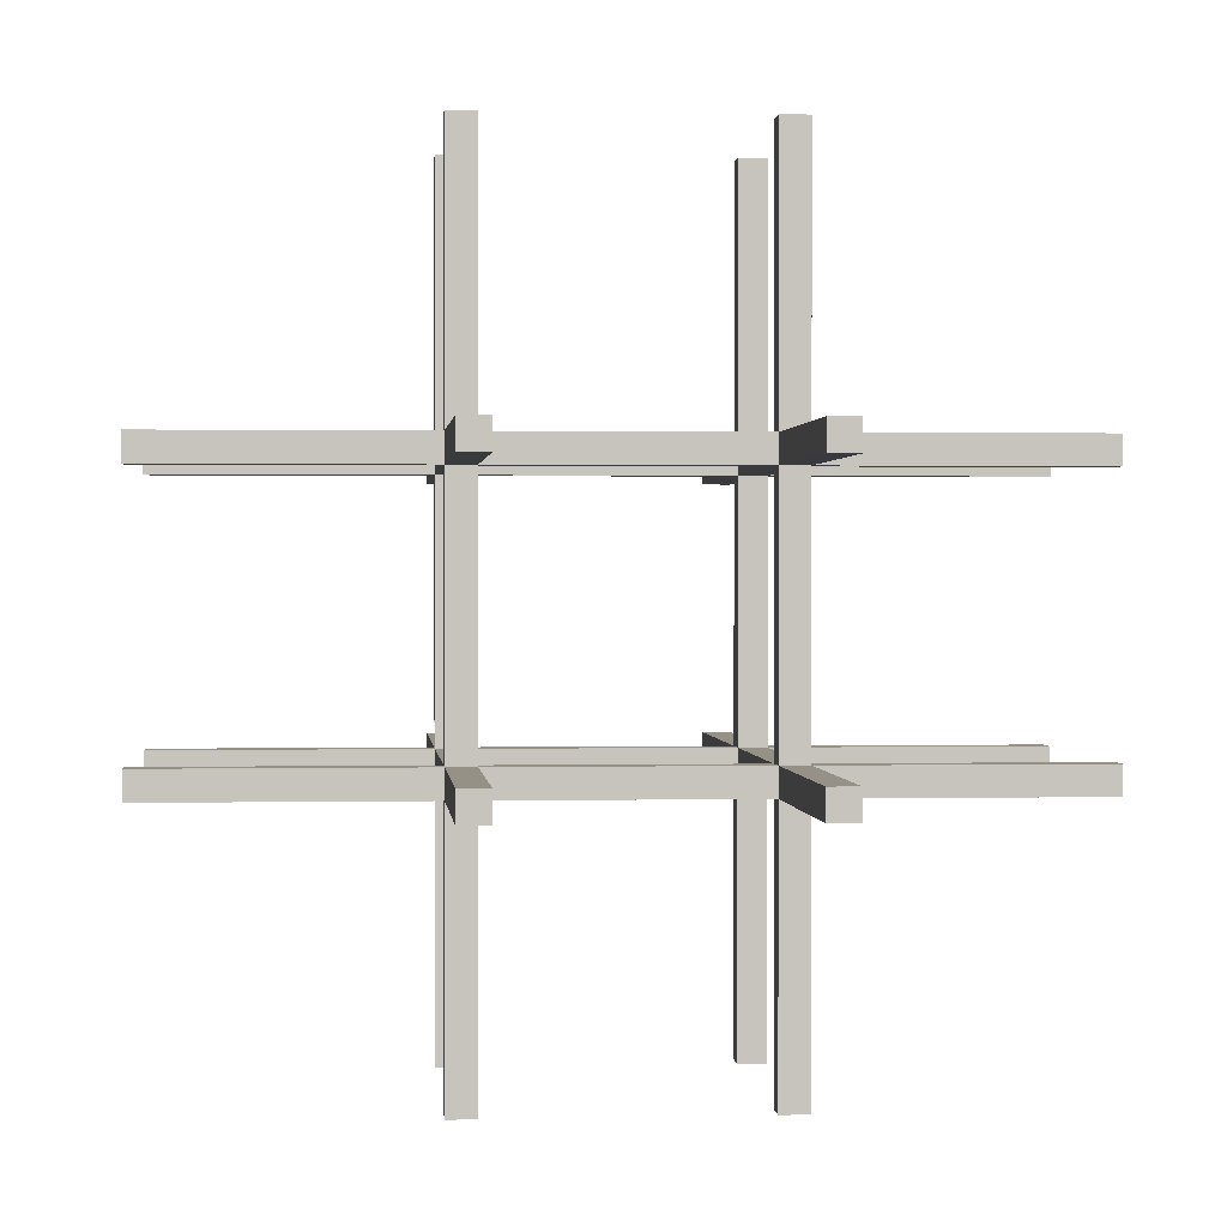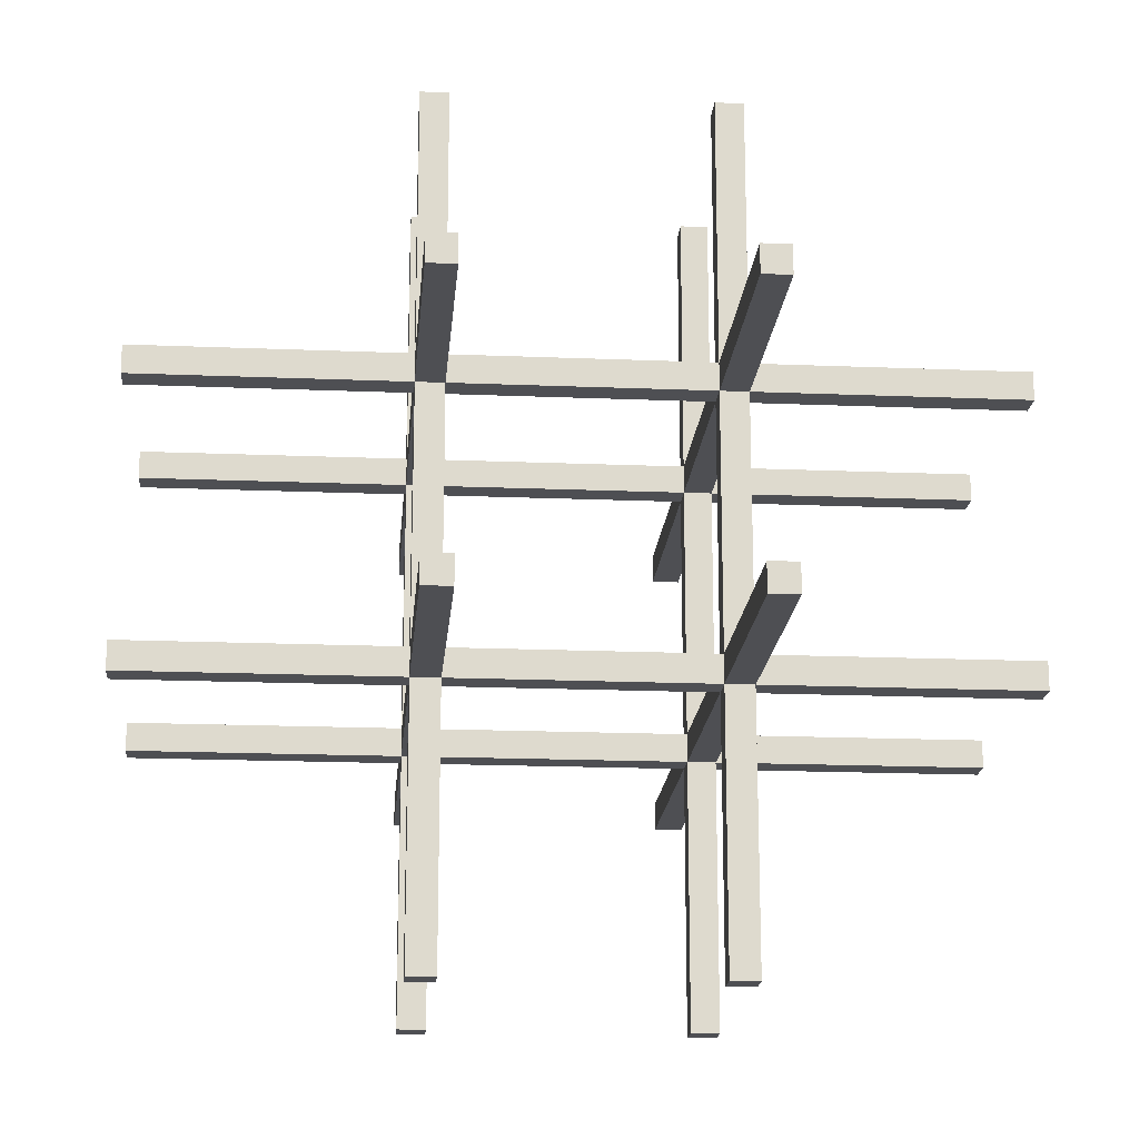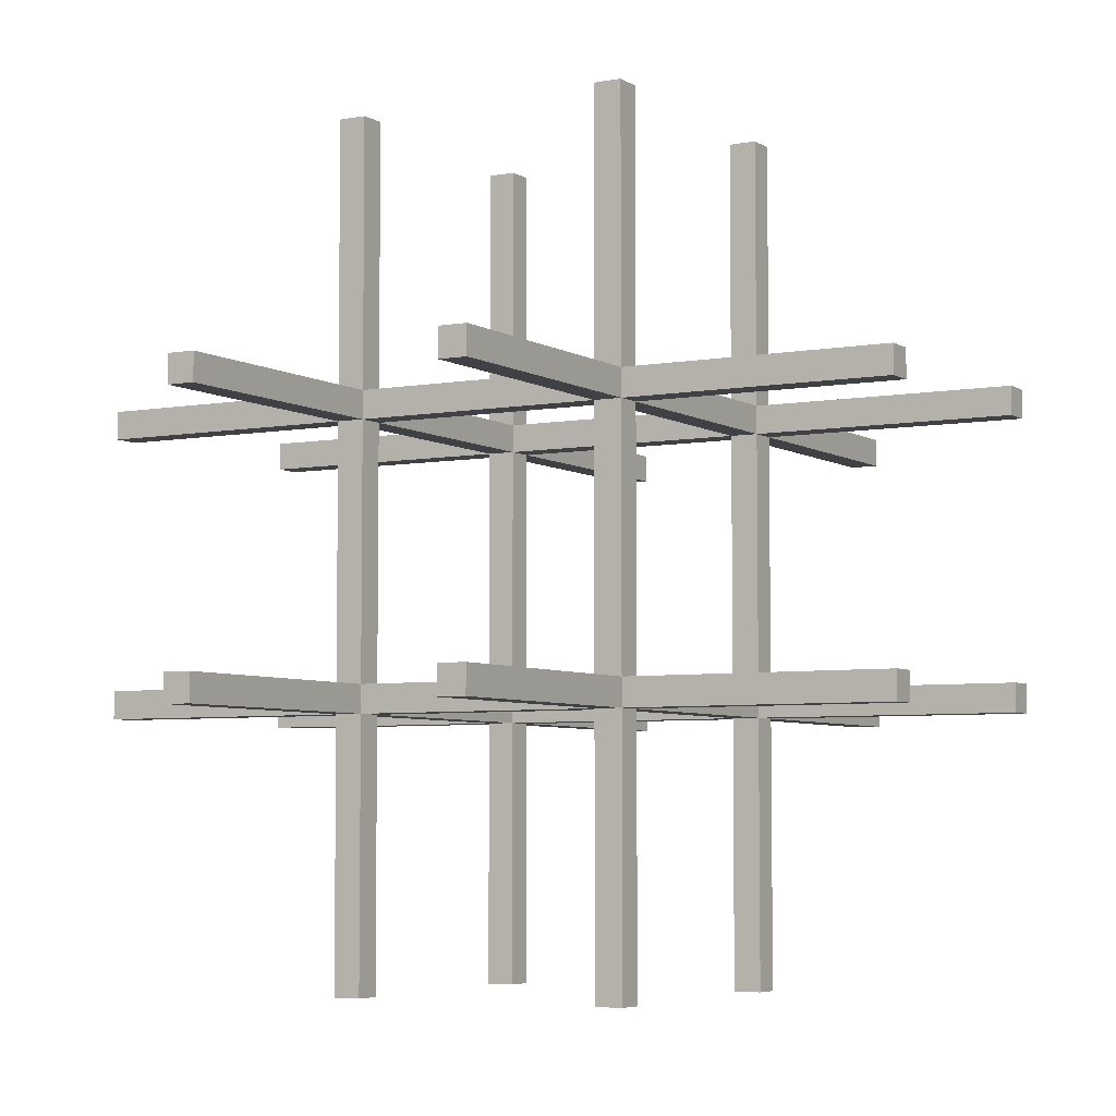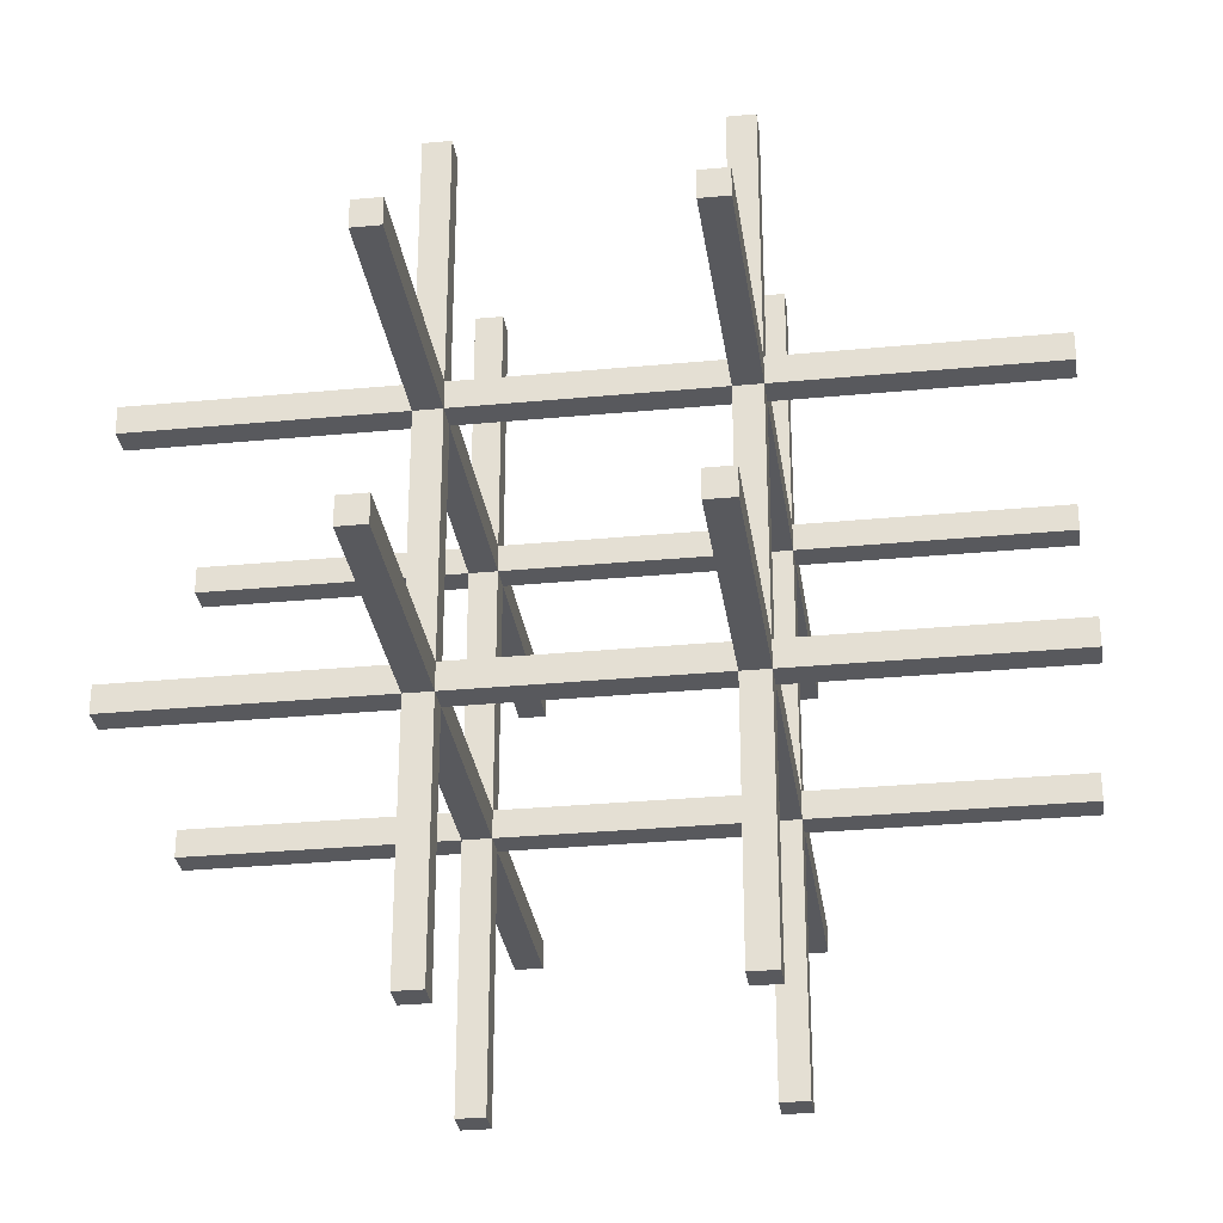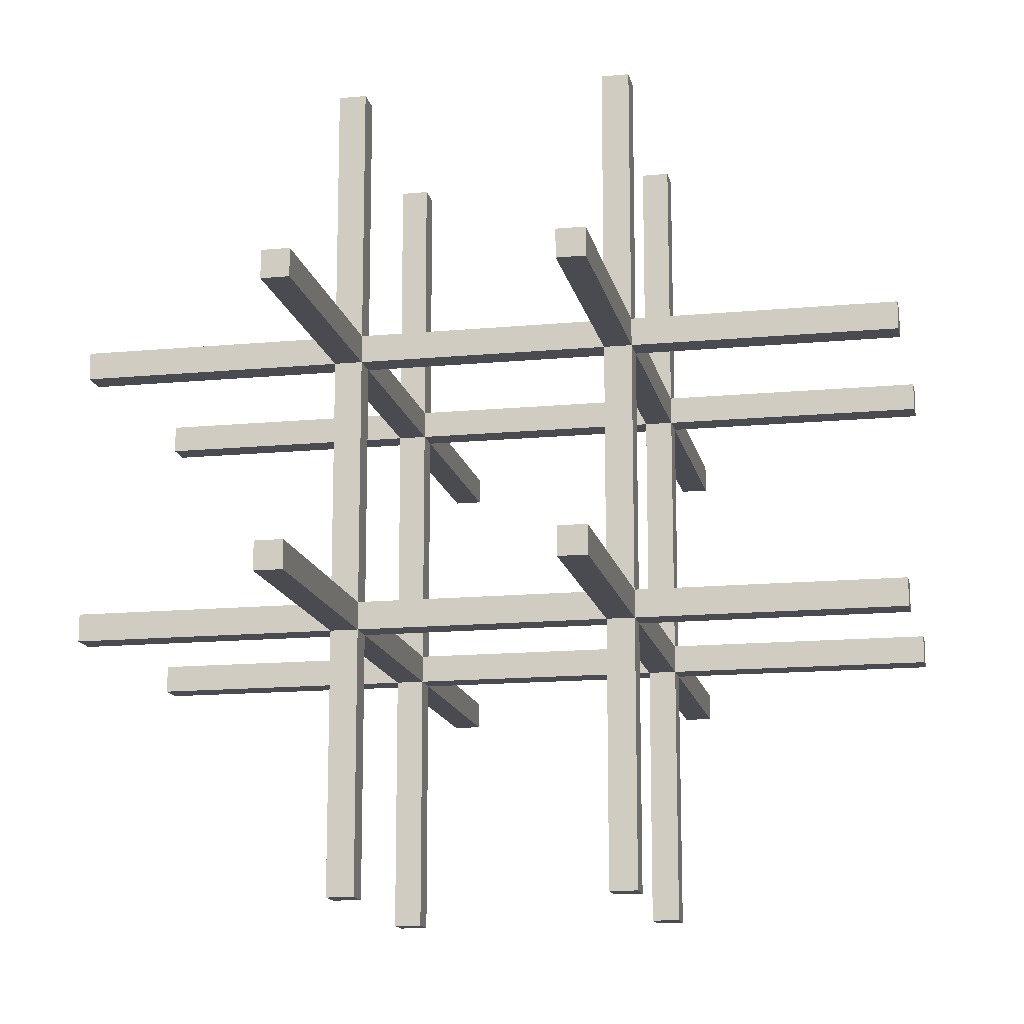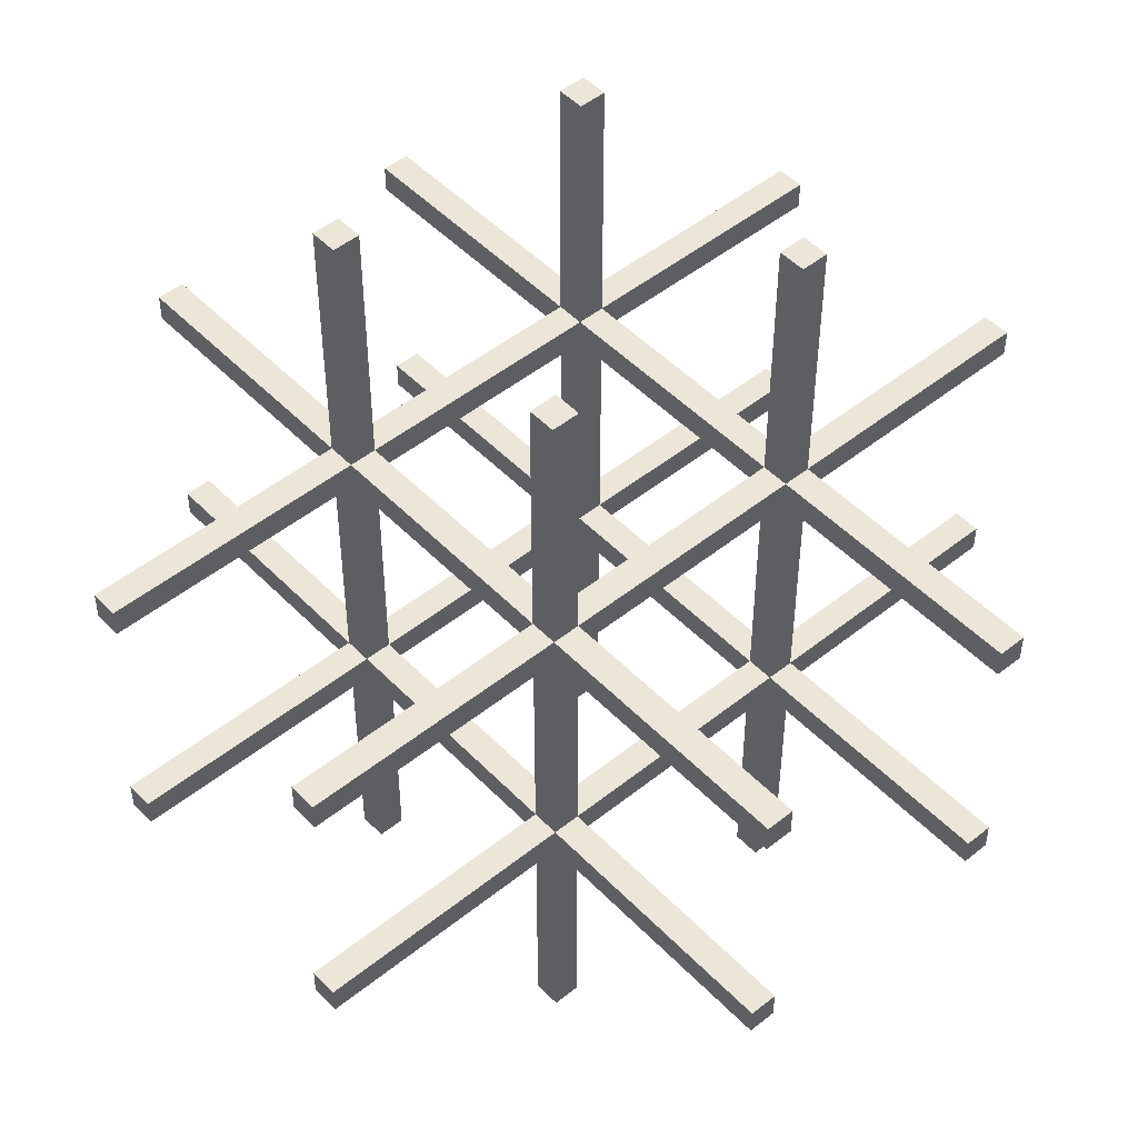
<metadata>
{"format":"obj","ext":"obj","renderer":"f3d","projection":"perspective","resolution":1024,"background":"white","views":[{"elev":0.7,"azim":-4.8,"up":"+Y"},{"elev":-18.1,"azim":175.4,"up":"+Y"},{"elev":-5.3,"azim":29.8,"up":"+Y"},{"elev":-30.0,"azim":-172.1,"up":"+Y"},{"elev":-14.6,"azim":11.5,"up":"+Y"},{"elev":49.1,"azim":138.4,"up":"+Z"}]}
</metadata>
<code>
o Cube
v -3 -0.1 -0.9
v -3 0.1 -0.9
v -3 -0.1 -1.1
v -3 0.1 -1.1
v 3 -0.1 -0.9
v 3 0.1 -0.9
v 3 -0.1 -1.1
v 3 0.1 -1.1
f 2 3 1
f 4 7 3
f 8 5 7
f 6 1 5
f 7 1 3
f 4 6 8
f 2 4 3
f 4 8 7
f 8 6 5
f 6 2 1
f 7 5 1
f 4 2 6
o Cube.001
v -1.1 4 1.1
v -0.9 4 1.1
v -1.1 4 0.9
v -0.9 4 0.9
v -1.1 -2 1.1
v -0.9 -2 1.1
v -1.1 -2 0.9
v -0.9 -2 0.9
f 10 11 9
f 12 15 11
f 16 13 15
f 14 9 13
f 15 9 11
f 12 14 16
f 10 12 11
f 12 16 15
f 16 14 13
f 14 10 9
f 15 13 9
f 12 10 14
o Cube.002
v -3 -0.1 1.1
v -3 0.1 1.1
v -3 -0.1 0.9
v -3 0.1 0.9
v 3 -0.1 1.1
v 3 0.1 1.1
v 3 -0.1 0.9
v 3 0.1 0.9
f 18 19 17
f 20 23 19
f 24 21 23
f 22 17 21
f 23 17 19
f 20 22 24
f 18 20 19
f 20 24 23
f 24 22 21
f 22 18 17
f 23 21 17
f 20 18 22
o Cube.003
v 0.9 -0.1 3
v 1.1 -0.1 3
v 0.9 0.1 3
v 1.1 0.1 3
v 0.9 -0.1 -3
v 1.1 -0.1 -3
v 0.9 0.1 -3
v 1.1 0.1 -3
f 26 27 25
f 28 31 27
f 32 29 31
f 30 25 29
f 31 25 27
f 28 30 32
f 26 28 27
f 28 32 31
f 32 30 29
f 30 26 25
f 31 29 25
f 28 26 30
o Cube.004
v 0.9 1.9 3
v 1.1 1.9 3
v 0.9 2.1 3
v 1.1 2.1 3
v 0.9 1.9 -3
v 1.1 1.9 -3
v 0.9 2.1 -3
v 1.1 2.1 -3
f 34 35 33
f 36 39 35
f 40 37 39
f 38 33 37
f 39 33 35
f 36 38 40
f 34 36 35
f 36 40 39
f 40 38 37
f 38 34 33
f 39 37 33
f 36 34 38
o Cube.005
v -3 1.9 1.1
v -3 2.1 1.1
v -3 1.9 0.9
v -3 2.1 0.9
v 3 1.9 1.1
v 3 2.1 1.1
v 3 1.9 0.9
v 3 2.1 0.9
f 42 43 41
f 44 47 43
f 48 45 47
f 46 41 45
f 47 41 43
f 44 46 48
f 42 44 43
f 44 48 47
f 48 46 45
f 46 42 41
f 47 45 41
f 44 42 46
o Cube.006
v -1.1 1.9 3
v -0.9 1.9 3
v -1.1 2.1 3
v -0.9 2.1 3
v -1.1 1.9 -3
v -0.9 1.9 -3
v -1.1 2.1 -3
v -0.9 2.1 -3
f 50 51 49
f 52 55 51
f 56 53 55
f 54 49 53
f 55 49 51
f 52 54 56
f 50 52 51
f 52 56 55
f 56 54 53
f 54 50 49
f 55 53 49
f 52 50 54
o Cube.007
v -3 1.9 -0.9
v -3 2.1 -0.9
v -3 1.9 -1.1
v -3 2.1 -1.1
v 3 1.9 -0.9
v 3 2.1 -0.9
v 3 1.9 -1.1
v 3 2.1 -1.1
f 58 59 57
f 60 63 59
f 64 61 63
f 62 57 61
f 63 57 59
f 60 62 64
f 58 60 59
f 60 64 63
f 64 62 61
f 62 58 57
f 63 61 57
f 60 58 62
o Cube.008
v -1.1 -0.1 3
v -0.9 -0.1 3
v -1.1 0.1 3
v -0.9 0.1 3
v -1.1 -0.1 -3
v -0.9 -0.1 -3
v -1.1 0.1 -3
v -0.9 0.1 -3
f 66 67 65
f 68 71 67
f 72 69 71
f 70 65 69
f 71 65 67
f 68 70 72
f 66 68 67
f 68 72 71
f 72 70 69
f 70 66 65
f 71 69 65
f 68 66 70
o Cube.009
v -1.1 4 -0.9
v -0.9 4 -0.9
v -1.1 4 -1.1
v -0.9 4 -1.1
v -1.1 -2 -0.9
v -0.9 -2 -0.9
v -1.1 -2 -1.1
v -0.9 -2 -1.1
f 74 75 73
f 76 79 75
f 80 77 79
f 78 73 77
f 79 73 75
f 76 78 80
f 74 76 75
f 76 80 79
f 80 78 77
f 78 74 73
f 79 77 73
f 76 74 78
o Cube.010
v 0.9 4 -0.9
v 1.1 4 -0.9
v 0.9 4 -1.1
v 1.1 4 -1.1
v 0.9 -2 -0.9
v 1.1 -2 -0.9
v 0.9 -2 -1.1
v 1.1 -2 -1.1
f 82 83 81
f 84 87 83
f 88 85 87
f 86 81 85
f 87 81 83
f 84 86 88
f 82 84 83
f 84 88 87
f 88 86 85
f 86 82 81
f 87 85 81
f 84 82 86
o Cube.011
v 0.9 4 1.1
v 1.1 4 1.1
v 0.9 4 0.9
v 1.1 4 0.9
v 0.9 -2 1.1
v 1.1 -2 1.1
v 0.9 -2 0.9
v 1.1 -2 0.9
f 90 91 89
f 92 95 91
f 96 93 95
f 94 89 93
f 95 89 91
f 92 94 96
f 90 92 91
f 92 96 95
f 96 94 93
f 94 90 89
f 95 93 89
f 92 90 94

</code>
